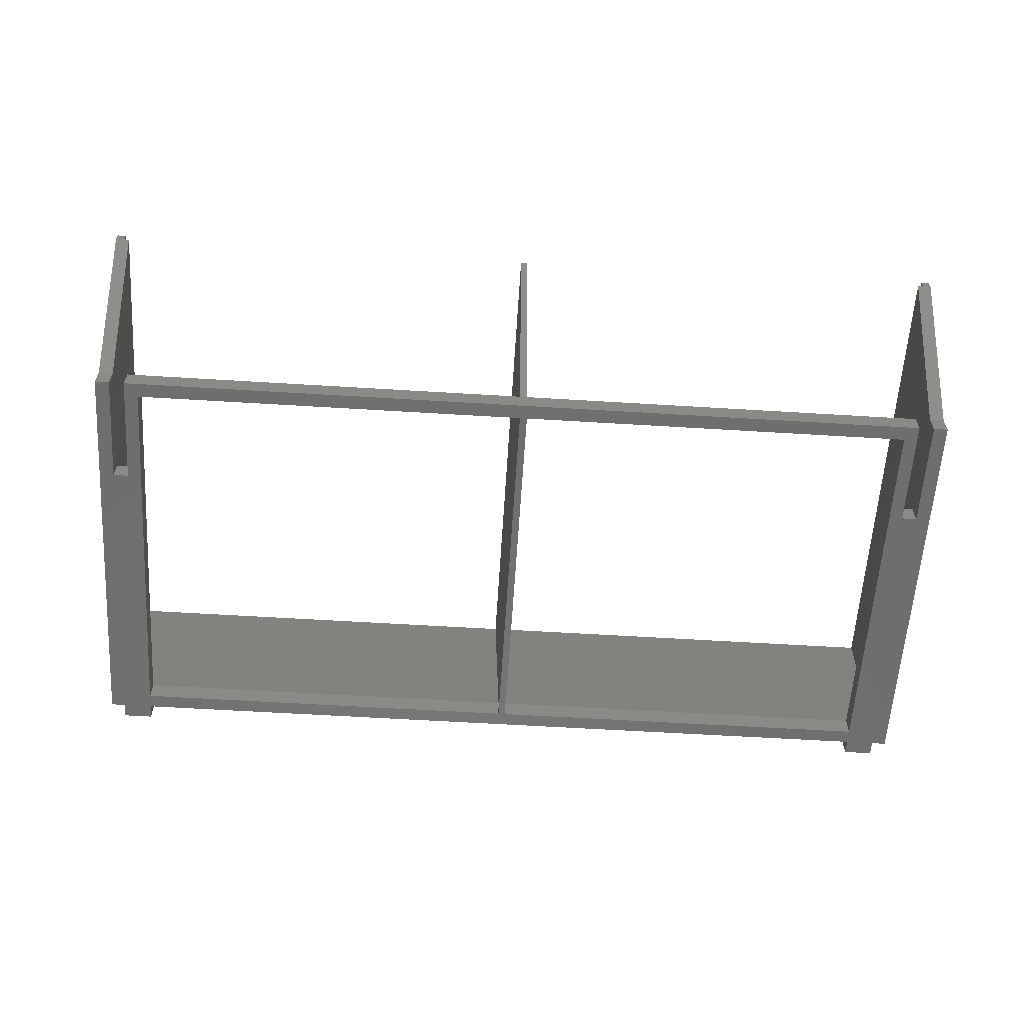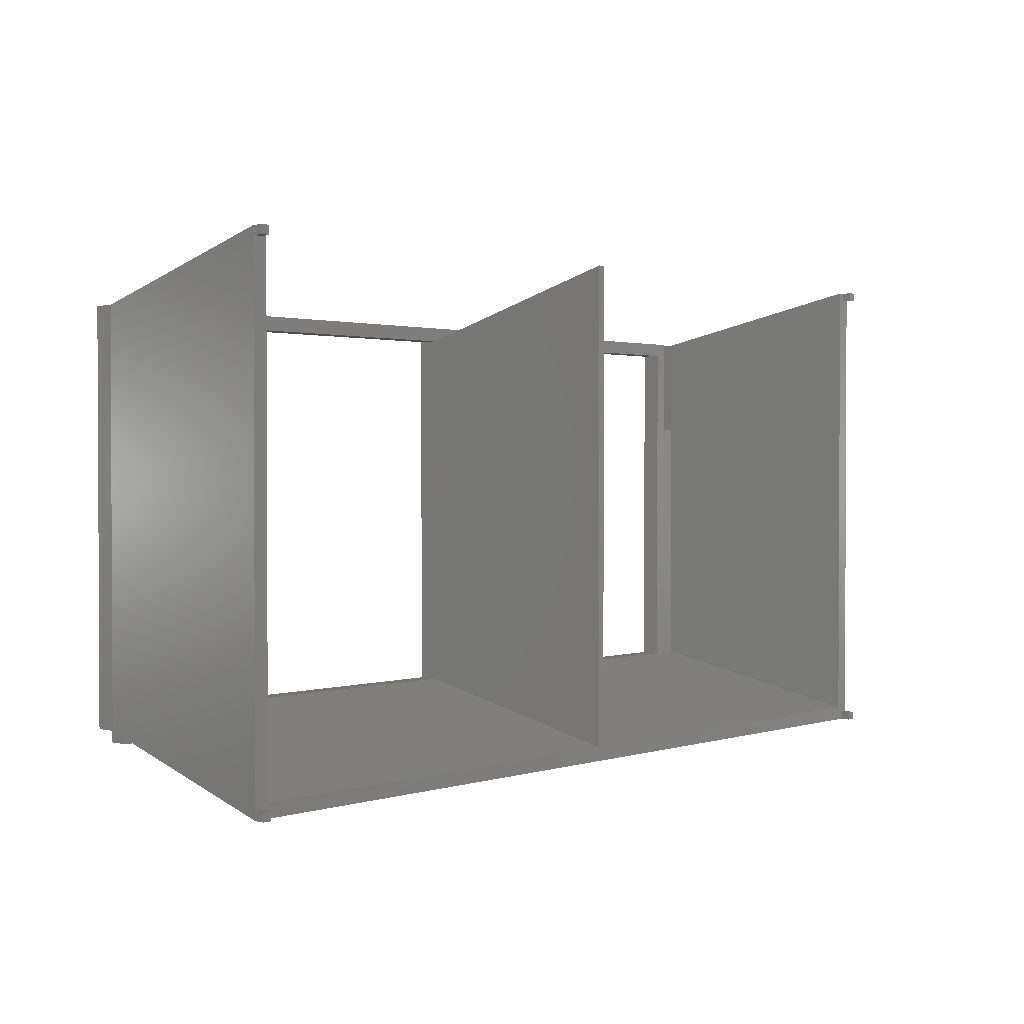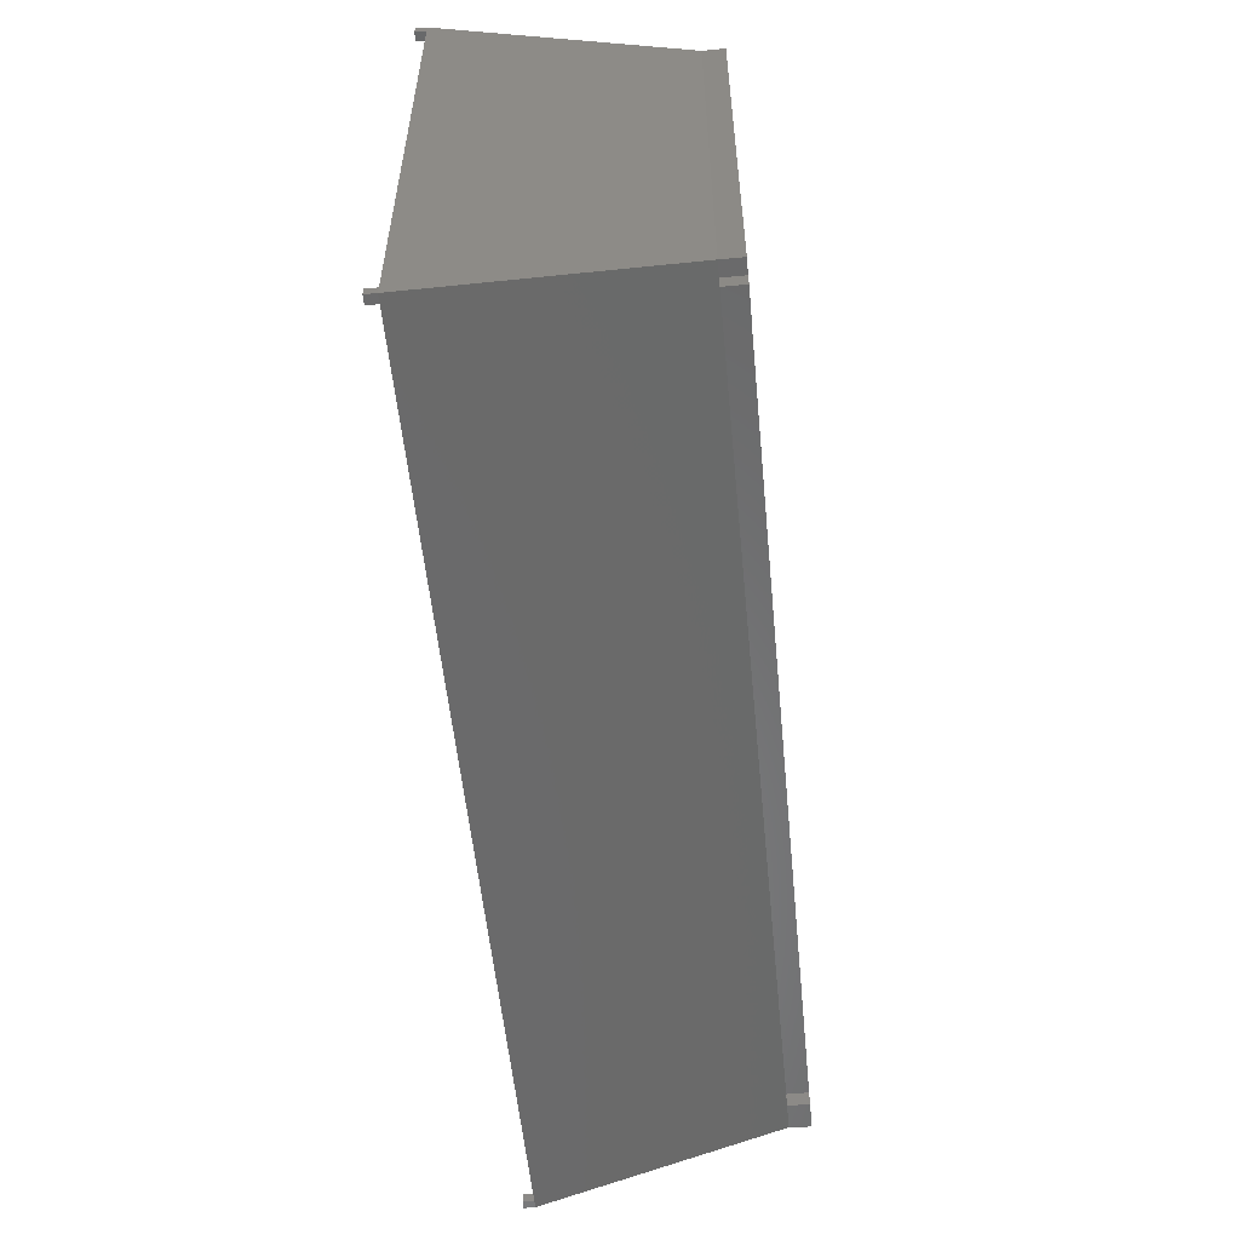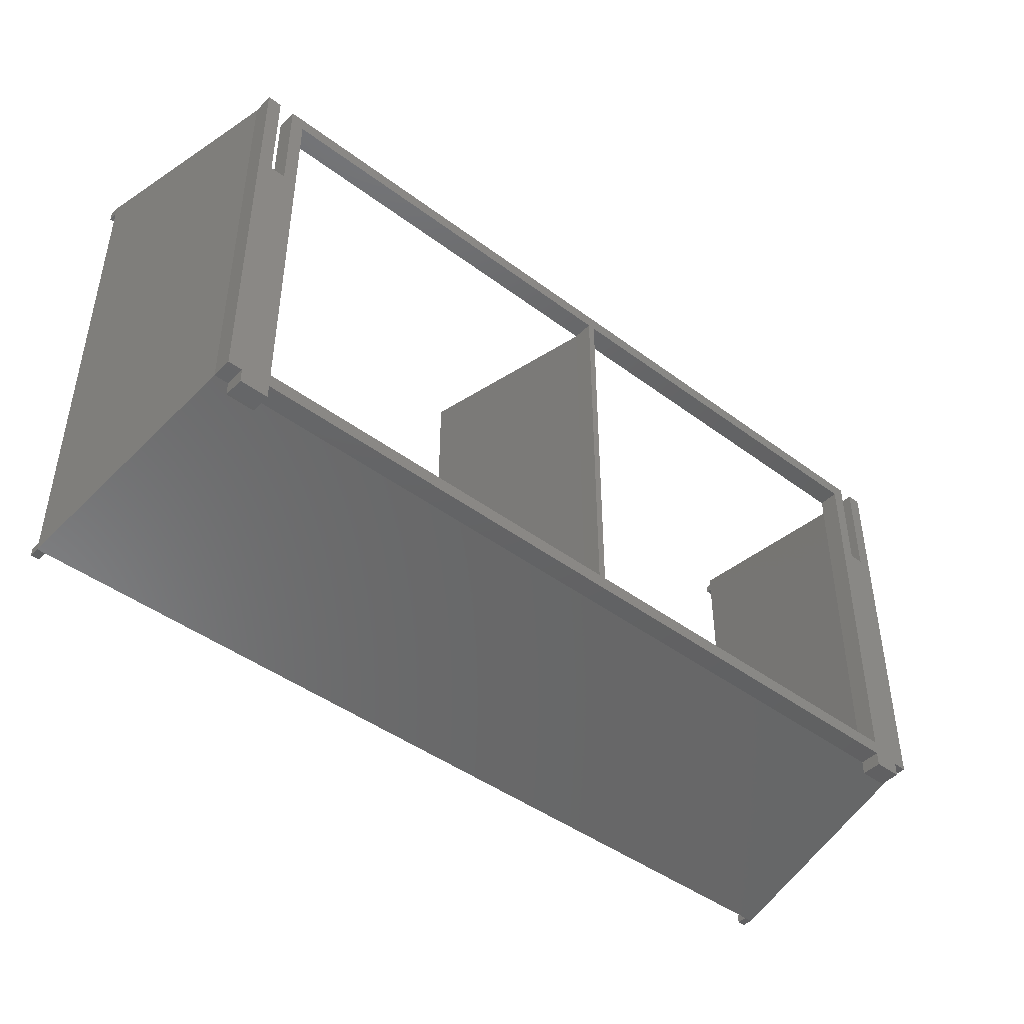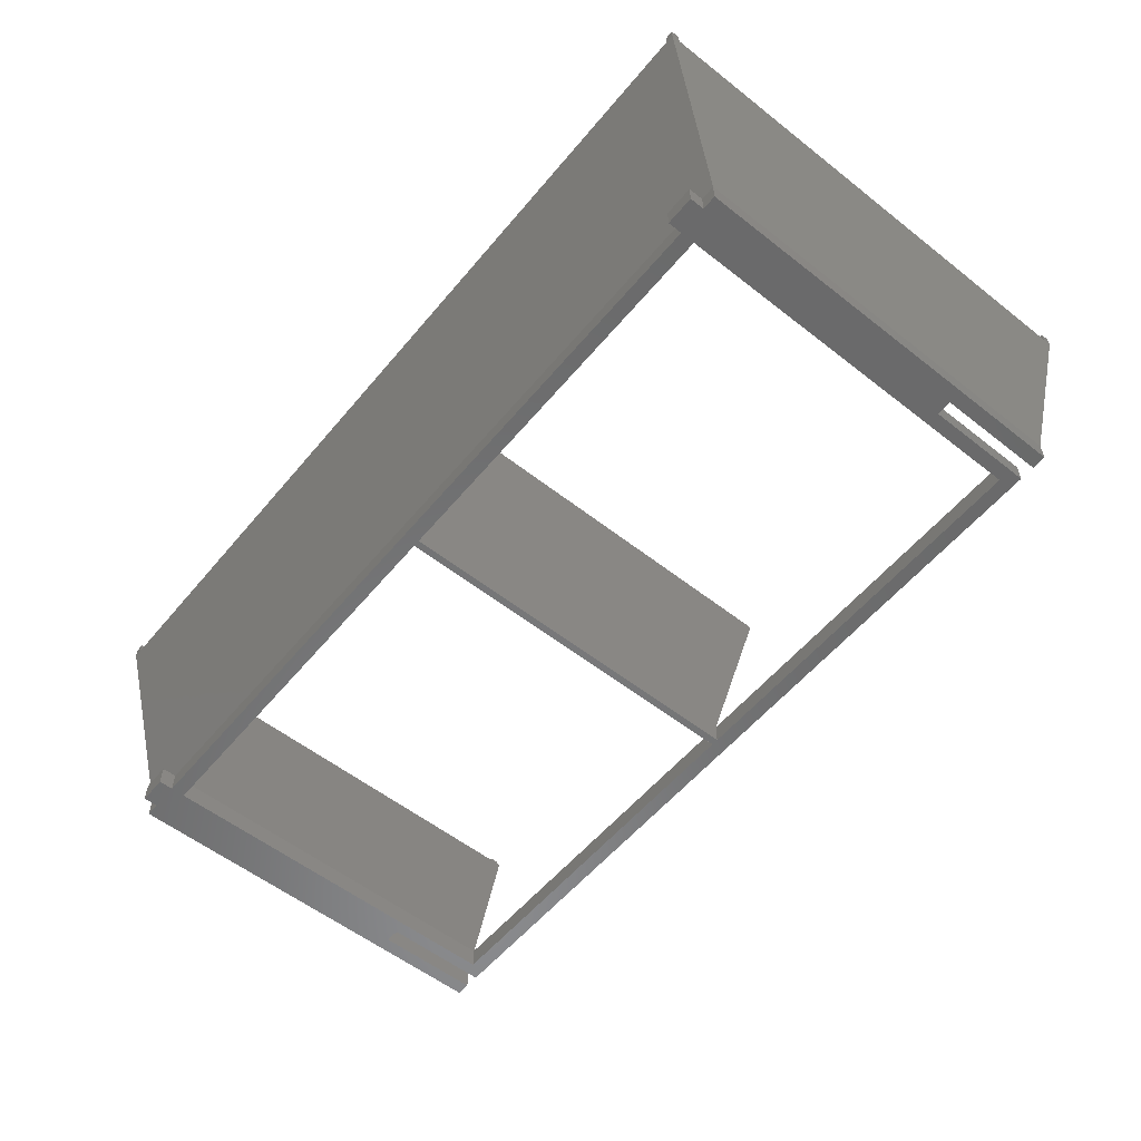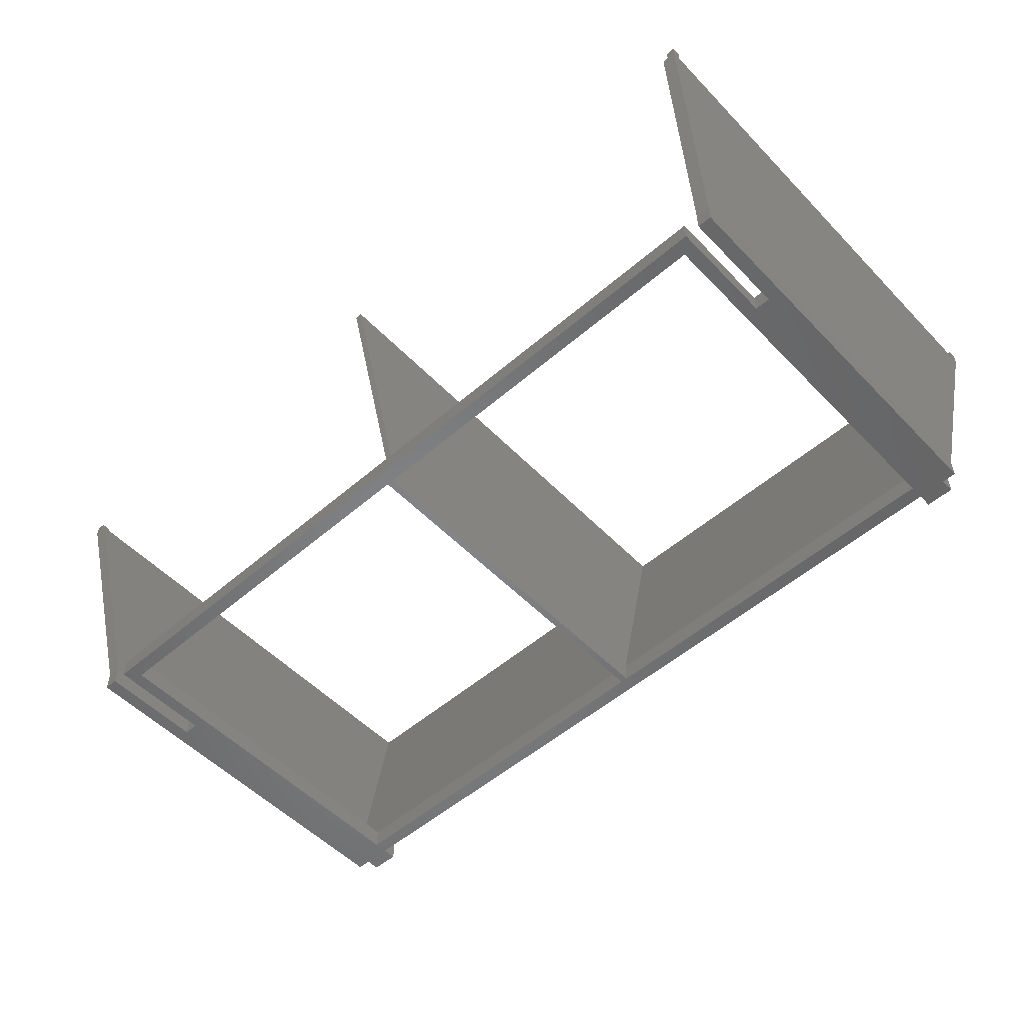
<metadata>
{"format":"stl","ext":"stl","renderer":"f3d","projection":"perspective","resolution":1024,"background":"white","views":[{"elev":-60.4,"azim":176.4,"up":"+Z"},{"elev":1.4,"azim":-47.7,"up":"+Y"},{"elev":-55.6,"azim":95.6,"up":"+Y"},{"elev":-44.6,"azim":139.0,"up":"+Y"},{"elev":-56.6,"azim":50.7,"up":"+Z"},{"elev":-53.3,"azim":-137.4,"up":"+Z"}]}
</metadata>
<code>
# stl→obj: 114 verts, 246 faces
v -88 80.55 35.7
v -88 45.95 35.7
v -88.3 71.05 2.9
v -88.3 18.85 2.9
v -88 11.35 35.7
v -89 80.55 35.7
v -89.3 71.05 2.9
v -89 11.35 35.7
v -89 45.95 35.7
v -89.3 18.85 2.9
v -144 71.05 2.9
v -107.8 73.05 2.9
v -145.9 73.05 2.9
v -145.9 58.05 2.9
v -144 18.85 2.9
v -148 18.85 2.9
v -148 58.05 2.9
v -33.6 71.05 2.9
v -69.77 73.05 2.9
v -31.7 73.05 2.9
v -31.7 58.05 2.9
v -33.6 18.85 2.9
v -29.6 18.85 2.9
v -29.6 58.05 2.9
v -57.15 11.35 35.7
v -26.3 11.35 35.7
v -152.1 80.55 35.7
v -153.3 80.55 35.7
v -152.1 80.55 37.2
v -153.3 80.55 37.2
v -152.1 79.35 37.2
v -152.1 79.35 35.7
v -153.3 79.35 35.7
v -153.3 79.35 37.2
v -24.3 80.55 35.7
v -25.5 80.55 35.7
v -24.3 80.55 37.2
v -25.5 80.55 37.2
v -24.3 79.35 37.2
v -24.3 79.35 35.7
v -25.5 79.35 35.7
v -25.5 79.35 37.2
v -153.3 10.55 35.7
v -153.3 9.35 35.7
v -153.3 10.55 37.2
v -153.3 9.35 37.2
v -152.1 10.55 35.7
v -152.1 10.55 37.2
v -152.1 9.35 35.7
v -152.1 9.35 37.2
v -25.5 10.55 35.7
v -25.5 9.35 35.7
v -25.5 10.55 37.2
v -25.5 9.35 37.2
v -24.3 10.55 35.7
v -24.3 10.55 37.2
v -24.3 9.35 35.7
v -24.3 9.35 37.2
v -26.3 45.95 35.7
v -26.3 80.55 35.7
v -29.6 73.05 2.9
v -148 73.05 2.9
v -150 73.05 2.9
v -151.3 80.55 35.7
v -151.3 45.95 35.7
v -153.3 44.35 35.7
v -151.3 11.35 35.7
v -120.2 11.35 35.7
v -109.9 9.35 35.7
v -67.7 9.35 35.7
v -24.3 44.95 35.7
v -27.6 73.05 2.9
v -27.6 16.85 2.9
v -33.6 16.85 2.9
v -29.6 16.85 2.9
v -88.8 16.85 2.9
v -144 16.85 2.9
v -148 16.85 2.9
v -150 16.85 2.9
v -33.6 14.85 2.9
v -29.6 14.85 2.9
v -144 14.85 2.9
v -148 14.85 2.9
v -89.3 18.85 -1.228e-05
v -144 18.85 -1.228e-05
v -89.3 71.05 -1.228e-05
v -144 71.05 -1.228e-05
v -33.6 18.85 -1.228e-05
v -88.3 18.85 -1.228e-05
v -33.6 71.05 -1.228e-05
v -88.3 71.05 -1.228e-05
v -144 16.85 -1.228e-05
v -88.8 16.85 -1.228e-05
v -33.6 16.85 -1.228e-05
v -144 14.85 -1.228e-05
v -33.6 14.85 -1.228e-05
v -107.8 73.05 -1.228e-05
v -145.9 73.05 -1.422e-05
v -145.9 58.05 -1.422e-05
v -148 58.05 -1.422e-05
v -150 16.85 -1.228e-05
v -150 73.05 -1.228e-05
v -148 73.05 -1.422e-05
v -69.77 73.05 -1.228e-05
v -31.7 73.05 -1.422e-05
v -31.7 58.05 -1.422e-05
v -29.6 58.05 -1.422e-05
v -27.6 16.85 -1.228e-05
v -27.6 73.05 -1.228e-05
v -29.6 16.85 -1.228e-05
v -29.6 14.85 -1.228e-05
v -148 16.85 -1.228e-05
v -148 14.85 -1.228e-05
v -29.6 73.05 -1.422e-05
f 1 2 3
f 3 2 4
f 4 2 5
f 1 3 6
f 6 3 7
f 8 9 10
f 10 9 7
f 7 9 6
f 11 7 12
f 13 11 12
f 13 14 11
f 11 14 15
f 15 14 16
f 16 14 17
f 18 19 3
f 18 20 19
f 18 21 20
f 18 22 21
f 21 22 23
f 24 21 23
f 19 12 3
f 3 12 7
f 5 25 4
f 4 25 22
f 22 25 26
f 23 22 26
f 27 28 29
f 29 28 30
f 27 29 27
f 27 29 31
f 32 27 31
f 33 32 34
f 34 32 31
f 33 34 28
f 28 34 30
f 28 28 30
f 30 34 29
f 29 34 31
f 27 28 27
f 27 28 28
f 35 36 37
f 37 36 38
f 35 37 35
f 35 37 39
f 40 35 39
f 41 40 42
f 42 40 39
f 41 42 36
f 36 42 38
f 36 36 38
f 38 42 37
f 37 42 39
f 35 36 35
f 35 36 36
f 43 44 45
f 45 44 46
f 47 43 48
f 48 43 45
f 49 47 50
f 50 47 48
f 44 49 46
f 46 49 50
f 50 48 46
f 46 48 45
f 51 52 53
f 53 52 54
f 55 55 56
f 56 55 53
f 53 55 51
f 57 55 58
f 58 55 56
f 52 57 54
f 54 57 58
f 58 57 57
f 58 56 54
f 54 56 53
f 57 55 57
f 57 55 55
f 23 59 24
f 23 26 59
f 59 60 24
f 24 60 61
f 62 63 64
f 64 63 27
f 27 63 28
f 33 65 32
f 33 66 65
f 65 66 67
f 67 66 43
f 47 67 43
f 47 49 67
f 67 49 68
f 68 49 69
f 8 69 70
f 5 70 25
f 5 8 70
f 5 2 8
f 8 2 9
f 9 2 1
f 6 9 1
f 66 44 43
f 43 44 44
f 68 69 8
f 70 52 25
f 25 52 26
f 26 52 51
f 55 26 51
f 55 71 26
f 26 71 59
f 59 71 40
f 41 59 40
f 41 60 59
f 41 36 60
f 65 64 32
f 32 64 27
f 61 60 72
f 72 60 36
f 35 72 36
f 62 64 17
f 17 64 65
f 16 65 67
f 16 17 65
f 8 10 68
f 68 10 15
f 67 15 16
f 67 68 15
f 72 71 73
f 72 40 71
f 72 35 40
f 71 55 73
f 73 55 57
f 74 75 52
f 70 74 52
f 70 76 74
f 70 69 76
f 76 69 77
f 77 69 49
f 78 49 79
f 78 77 49
f 57 52 73
f 73 52 75
f 49 44 79
f 79 44 44
f 79 66 63
f 79 44 66
f 66 33 63
f 63 33 28
f 74 80 75
f 75 80 81
f 77 78 82
f 82 78 83
f 84 85 10
f 10 85 15
f 86 84 7
f 7 84 10
f 87 86 11
f 11 86 7
f 85 87 15
f 15 87 11
f 88 89 22
f 22 89 4
f 90 88 18
f 18 88 22
f 91 90 3
f 3 90 18
f 89 91 4
f 4 91 3
f 77 92 76
f 76 92 93
f 94 76 93
f 94 74 76
f 95 92 82
f 82 92 77
f 94 96 74
f 74 96 80
f 87 97 86
f 87 98 97
f 87 99 98
f 87 85 99
f 99 85 100
f 100 85 101
f 102 100 101
f 102 103 100
f 84 92 85
f 84 93 92
f 84 89 93
f 84 91 89
f 84 86 91
f 91 86 97
f 104 91 97
f 104 90 91
f 104 105 90
f 90 105 106
f 88 106 107
f 108 107 109
f 108 88 107
f 108 110 88
f 88 110 94
f 89 94 93
f 89 88 94
f 88 90 106
f 111 96 110
f 110 96 94
f 85 92 112
f 101 85 112
f 113 112 95
f 95 112 92
f 107 114 109
f 82 83 95
f 95 83 113
f 113 83 112
f 112 83 78
f 78 79 112
f 112 79 101
f 81 111 75
f 75 111 110
f 73 75 108
f 108 75 110
f 80 96 81
f 81 96 111
f 61 114 24
f 24 114 107
f 105 20 106
f 106 20 21
f 21 24 106
f 106 24 107
f 114 61 109
f 109 61 72
f 13 98 14
f 14 98 99
f 103 62 100
f 100 62 17
f 17 14 100
f 100 14 99
f 105 104 20
f 20 104 19
f 19 104 97
f 12 97 13
f 12 19 97
f 97 98 13
f 103 102 62
f 62 102 63
f 73 108 72
f 72 108 109
f 101 79 102
f 102 79 63

</code>
